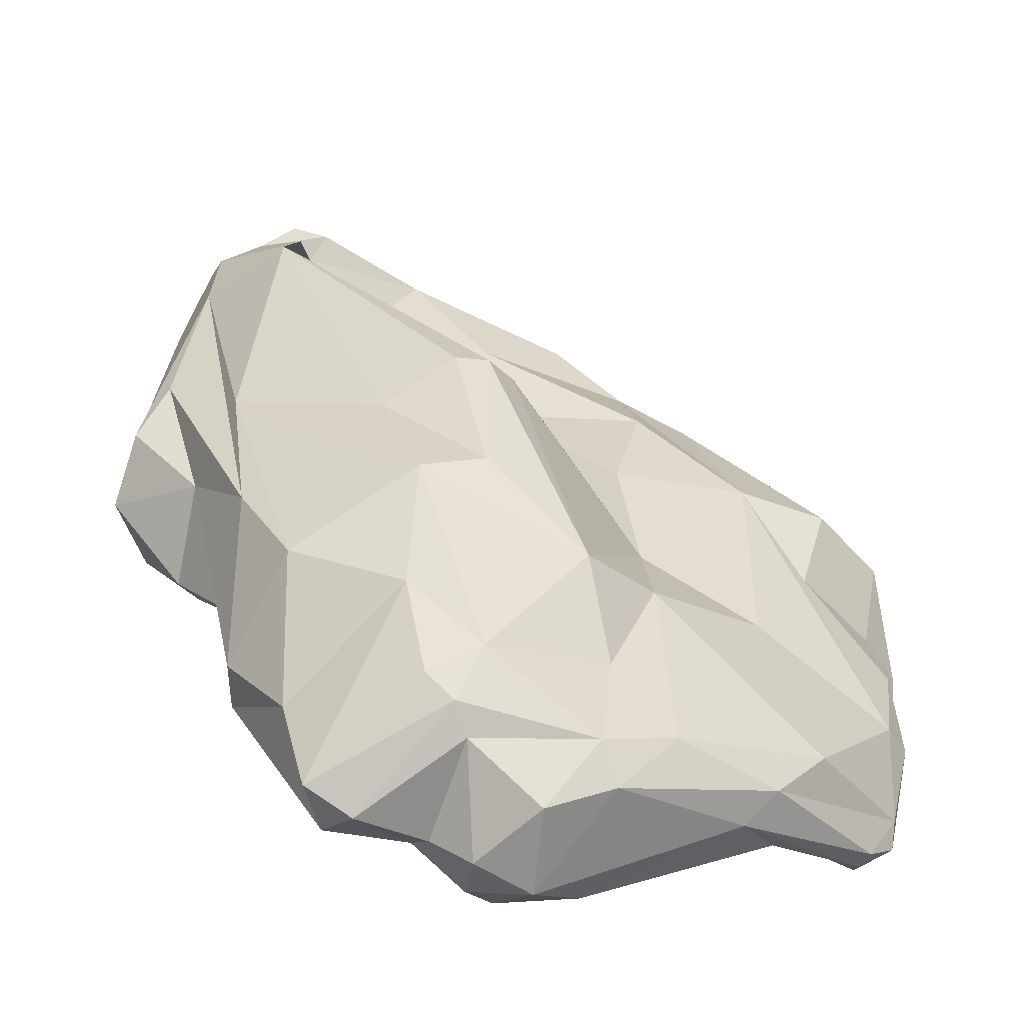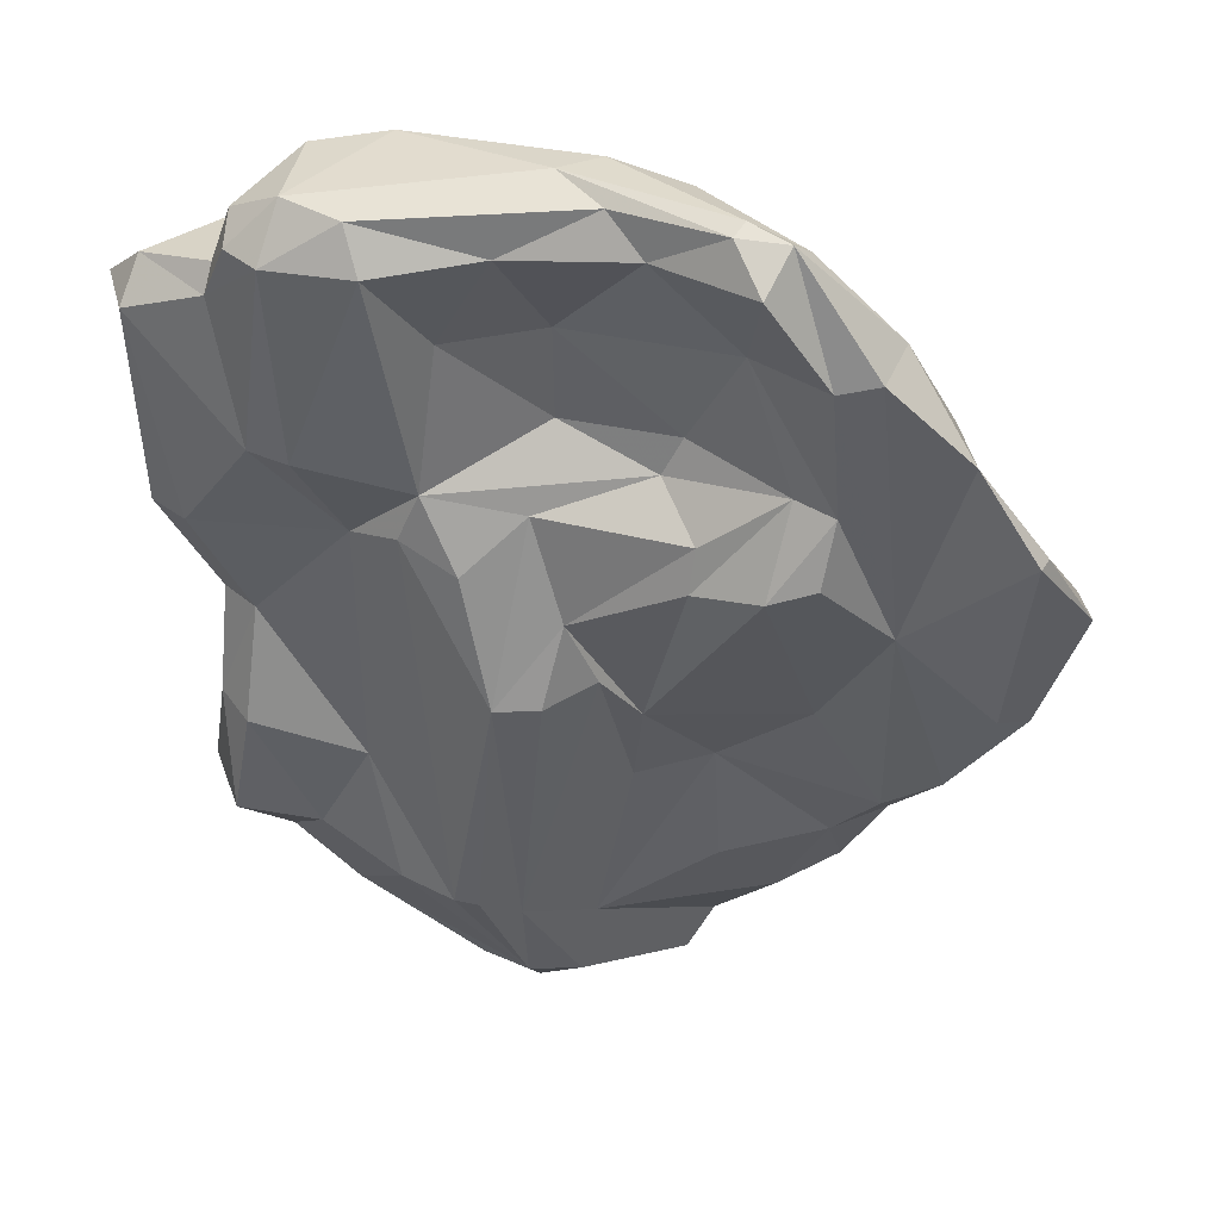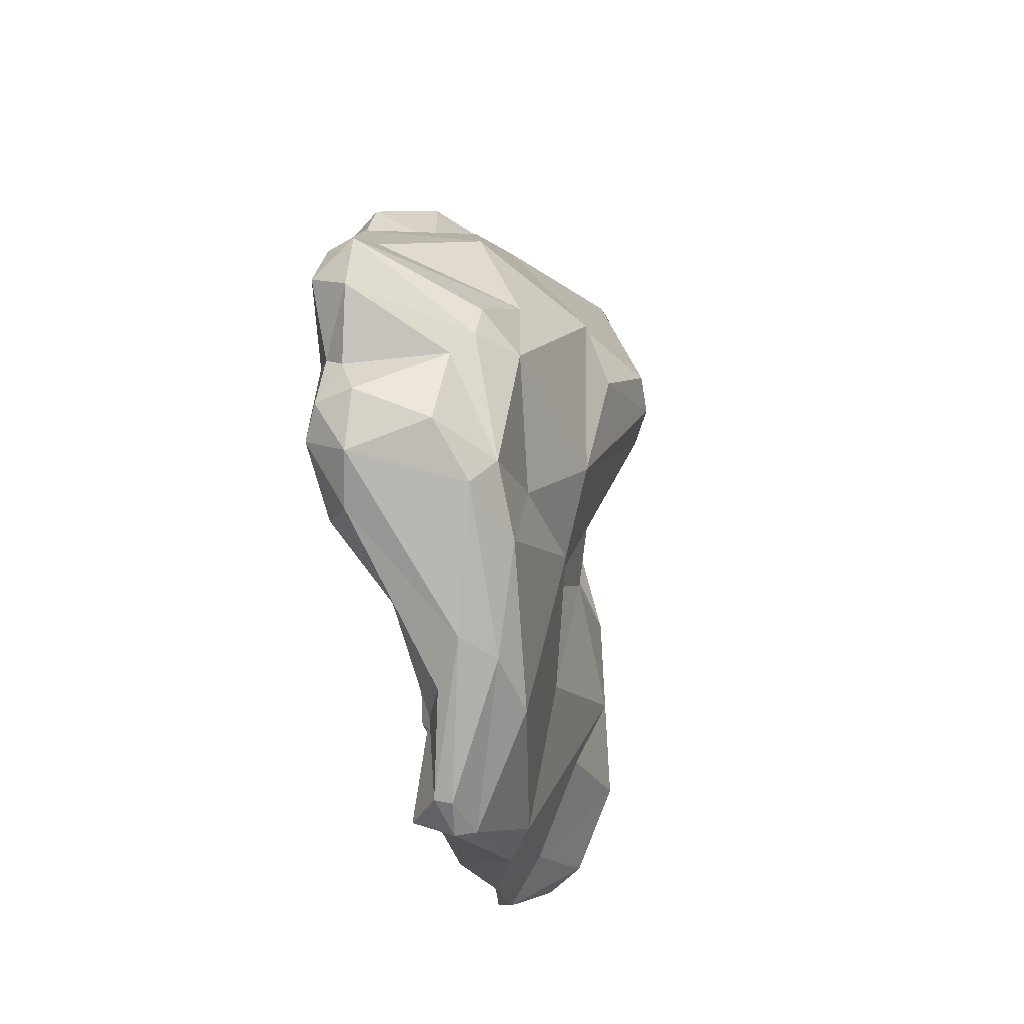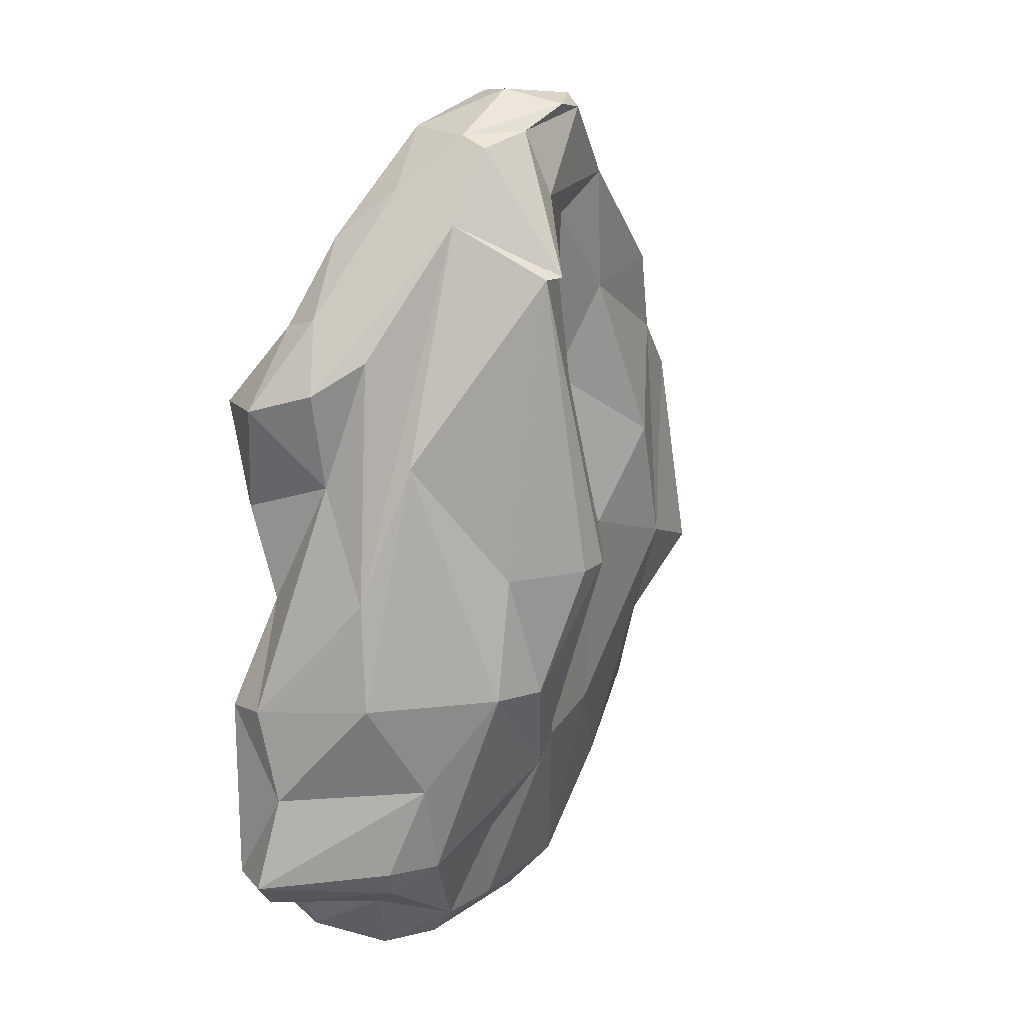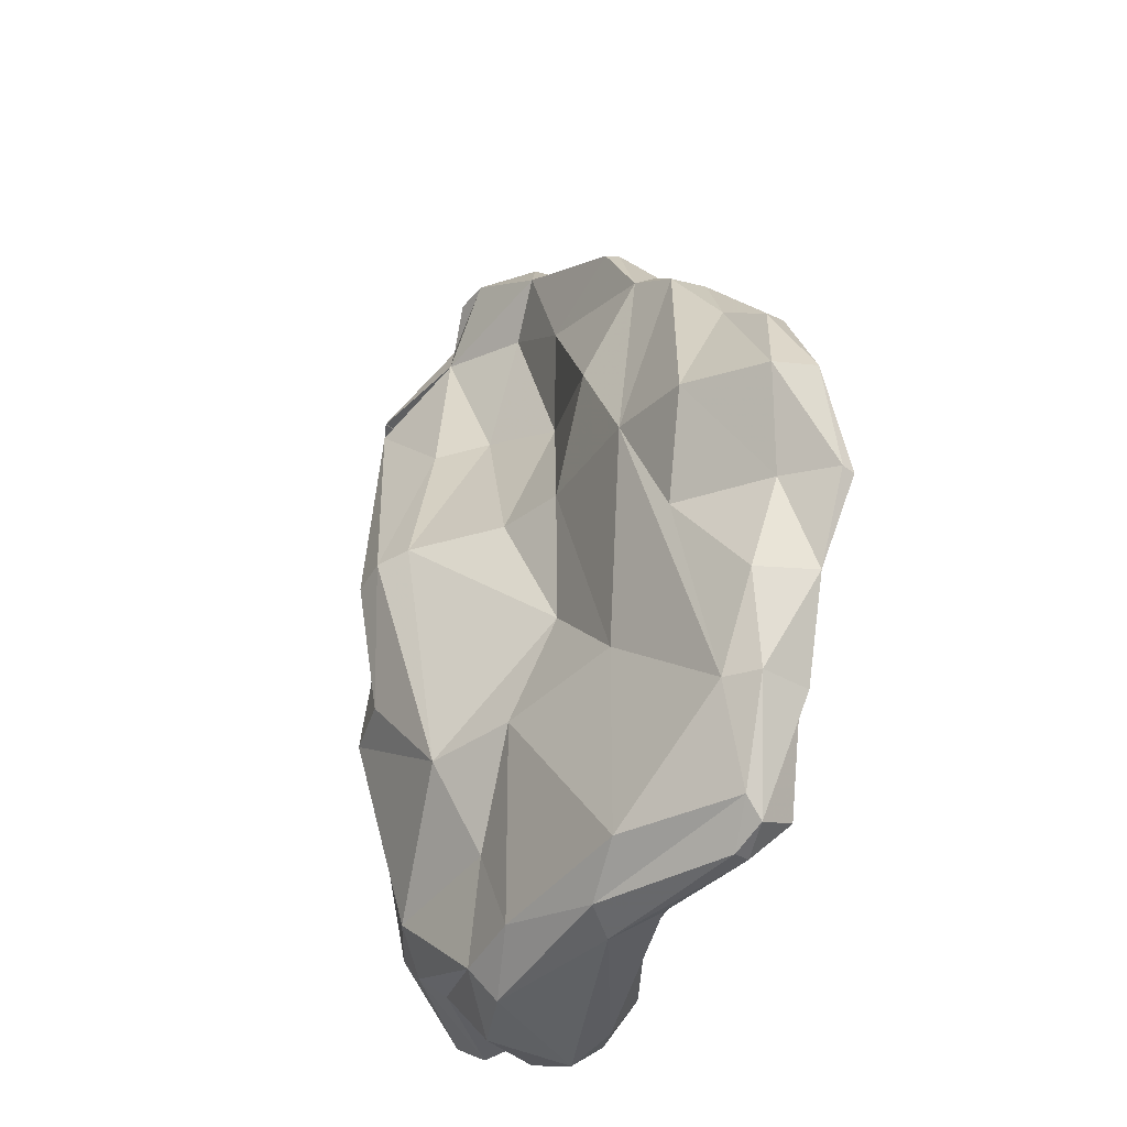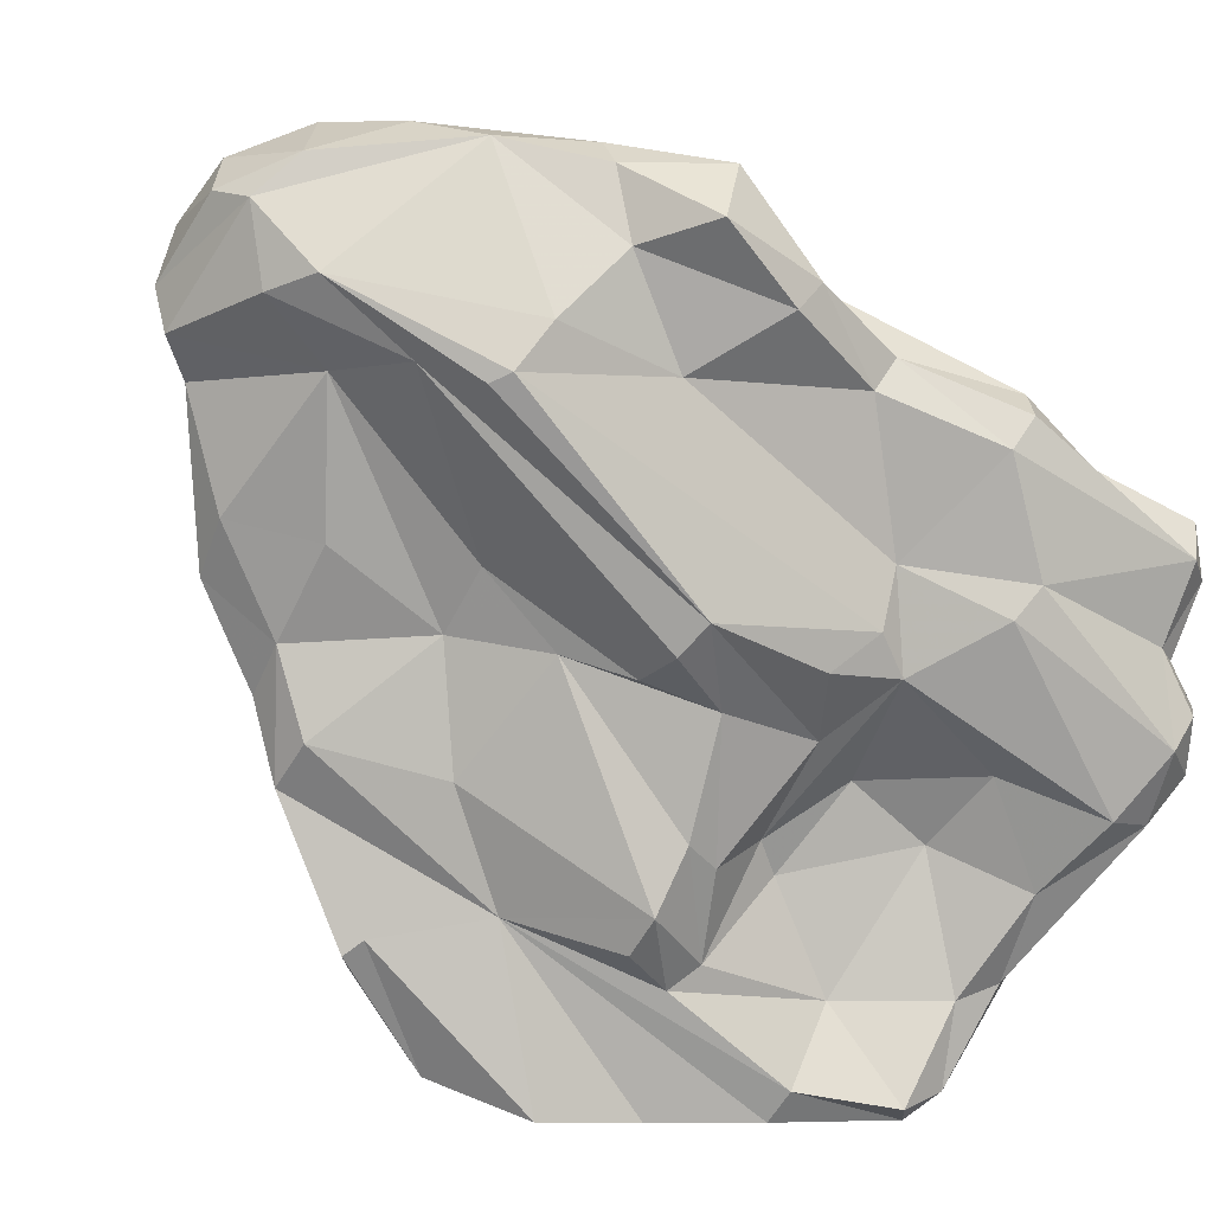
<metadata>
{"format":"obj","ext":"obj","renderer":"f3d","projection":"perspective","resolution":1024,"background":"white","views":[{"elev":33.5,"azim":152.0,"up":"+Y"},{"elev":-47.8,"azim":-177.8,"up":"+Y"},{"elev":-76.1,"azim":119.3,"up":"+Z"},{"elev":15.8,"azim":140.9,"up":"+Z"},{"elev":-49.0,"azim":-100.4,"up":"+Z"},{"elev":-65.8,"azim":48.6,"up":"+Y"}]}
</metadata>
<code>
v 126.6 291 95.92
v 127.9 292.8 101.3
v 128.6 291.8 102.1
v 127 293.1 96.21
v 130 294.3 103.9
v 128.7 289.7 91.53
v 130 291.5 101.9
v 129.1 289.1 91.55
v 129.9 296.8 97.35
v 131.6 296.4 108.6
v 131.7 294.6 108.5
v 130.3 292.4 92.08
v 131.5 290.3 87.49
v 134.2 292.5 98.04
v 132.1 293.4 87.72
v 133.6 296.6 111.5
v 134 297.7 111.4
v 134.4 294.1 109.1
v 134 298.8 98.86
v 133.7 296.6 93.23
v 136.5 295.9 112.5
v 137.3 293.7 103.3
v 136.7 291.4 90.7
v 134.1 292.7 83.32
v 135.1 290.3 83.49
v 136.9 290.3 83.81
v 137.4 290.3 93.45
v 135.6 298.9 115.9
v 135.8 298.1 116.4
v 141.6 300.1 122
v 141.5 295.8 107.5
v 138.8 297.4 117.6
v 136.3 300.1 105.8
v 135.1 294.3 83.5
v 139.5 290.2 93.92
v 138.3 292 78.31
v 139.5 290.3 79.53
v 140 293.4 84.31
v 137.7 292.8 79.19
v 138.3 292.1 90.16
v 143.3 300.2 110
v 141.4 295.9 113.8
v 142.4 291.7 94.61
v 142.4 295.2 89.49
v 147 296.8 118.4
v 142.9 299.4 124
v 143.6 301.4 125.4
v 140.4 300.7 100.9
v 140.5 300.7 114.9
v 140.5 292.1 77.99
v 144.5 294.4 103.7
v 139.3 298.3 89.11
v 143.3 302.9 101.4
v 140 292.8 77.78
v 142.7 300.2 94.45
v 147.5 296.7 89.52
v 145.6 303.7 126.2
v 147.5 293 97.25
v 141.7 297.9 79.61
v 143.6 293.6 80
v 141.7 301.9 121.6
v 147.4 296.6 84.99
v 146.2 293.3 100.7
v 142.1 292.3 92.73
v 144.7 302.2 119.5
v 146 307.4 101.7
v 143.4 295 91.18
v 148.6 294.5 92.73
v 146.6 303.3 112.2
v 147.9 296.8 122.4
v 147.3 308.9 101.7
v 145.4 304.4 125.5
v 145.1 294.9 78.49
v 145 295.6 108.4
v 149.3 303.1 126.6
v 153 295 91.88
v 147.5 306.2 111.4
v 148.7 300.6 126.3
v 145.1 302.1 89.28
v 150.3 294.9 116.3
v 145 298.2 78.38
v 148.3 305.6 121.1
v 149.7 305.2 124.6
v 151.3 308.8 117.4
v 147.2 305.2 125.8
v 146.9 297.1 78.11
v 148.5 291.7 100.7
v 154.7 295.4 79.03
v 149.3 301.4 80.25
v 150.3 308.9 117.5
v 151.6 293.5 94.97
v 149.1 309.5 101.7
v 150.6 291.8 100.8
v 152 293.1 113.9
v 152.9 304 124.5
v 151 308.1 94.96
v 150 298.9 125.1
v 151.9 296.1 85.33
v 154.2 294.1 80.83
v 148.6 305.3 89.44
v 152.4 305.3 123.9
v 154.6 305.5 120.2
v 153.1 293.1 113.4
v 150.3 295.9 121.4
v 149.3 294.8 80.52
v 154 294.9 94.07
v 150 302.6 84.94
v 152.7 299.9 124.6
v 153.1 301.1 78.83
v 158.1 306.2 108.1
v 155.9 302.3 121.8
v 155.4 294.5 113.3
v 153.1 308.1 101.6
v 156.5 296.3 107.5
v 153 302.6 80.48
v 157.9 295.1 90.24
v 158.1 300.1 119.3
v 158.3 304.3 83.88
v 158.1 295.1 80.84
v 156.1 305.5 85.32
v 156.1 296.7 95.1
v 156.5 301.1 79.2
v 157.2 296.8 78.79
v 159.7 296 90.12
v 154.2 308.5 95.29
v 160.8 299.4 114.8
v 159.3 298.4 80.22
v 159.5 296.4 80.79
v 160.8 305.4 101.1
v 159.1 297.3 112.5
v 158.2 302.9 82.91
v 160.8 298.4 100.6
v 159.5 304.5 113.5
v 158.9 305 85.4
v 162.1 303.3 112
v 157.4 306.3 90.24
v 160.6 301.5 115.4
v 161.6 296.8 105.8
v 160.3 298.2 82.57
v 160.8 305.9 95.45
v 162.2 299.8 100.5
v 160.6 297.5 83.64
v 161 302.8 106.9
v 162.9 297.4 94.8
v 163.9 300.3 110.9
v 162.6 296.5 110.6
v 162.8 298.5 105.4
v 164.4 300.9 94.88
v 164.4 298.7 94.69
v 165 301.4 85.06
v 164.3 298.6 84.96
v 163.4 300.2 83.38
v 163.7 301.8 89.93
g foo
f 108 95 75
f 85 75 95
f 108 75 78
f 75 85 57
f 78 75 57
f 97 108 78
f 57 85 72
f 78 57 47
f 72 47 57
f 97 78 47
f 46 97 47
f 117 137 111
f 117 111 108
f 111 101 95
f 108 111 95
f 101 83 95
f 85 95 83
f 72 85 83
f 104 117 97
f 117 108 97
f 70 104 97
f 70 97 46
f 47 72 61
f 70 46 45
f 46 47 61
f 46 61 30
f 45 46 30
f 45 30 32
f 29 30 28
f 30 61 28
f 32 30 29
f 145 135 137
f 126 145 137
f 145 126 146
f 137 135 102
f 135 133 102
f 117 126 137
f 137 102 111
f 130 146 126
f 111 102 101
f 130 126 117
f 102 84 90
f 101 102 90
f 130 117 112
f 101 90 83
f 83 90 82
f 72 83 82
f 112 117 104
f 104 103 112
f 72 82 61
f 82 65 61
f 103 104 94
f 80 94 104
f 104 70 80
f 80 70 45
f 49 61 65
f 42 45 32
f 61 49 28
f 49 17 28
f 21 42 32
f 29 21 32
f 28 17 29
f 16 29 17
f 21 29 16
f 11 16 10
f 16 17 10
f 21 16 11
f 18 21 11
f 133 135 143
f 143 135 145
f 143 129 133
f 147 143 145
f 147 145 146
f 133 129 102
f 129 110 102
f 146 138 147
f 138 146 130
f 102 110 84
f 112 114 130
f 114 138 130
f 90 84 82
f 77 82 84
f 103 114 112
f 77 69 82
f 69 65 82
f 80 93 94
f 41 65 69
f 45 74 80
f 63 80 74
f 41 49 65
f 41 33 49
f 42 31 45
f 31 74 45
f 33 17 49
f 21 31 42
f 31 21 18
f 19 17 33
f 31 18 22
f 19 10 17
f 11 14 18
f 18 14 22
f 5 3 11
f 14 11 3
f 10 5 11
f 14 3 7
f 3 5 2
f 141 143 147
f 141 147 132
f 138 132 147
f 110 113 84
f 92 84 113
f 132 138 114
f 84 92 71
f 71 77 84
f 71 66 77
f 103 106 114
f 77 66 69
f 93 103 94
f 53 69 66
f 80 87 93
f 41 69 53
f 87 80 63
f 48 41 53
f 51 63 74
f 41 48 33
f 51 74 31
f 19 33 48
f 51 31 22
f 35 51 22
f 14 35 22
f 19 9 10
f 10 9 5
f 9 4 5
f 4 2 5
f 1 3 2
f 1 2 4
f 7 3 1
f 143 148 129
f 148 140 129
f 125 110 140
f 140 110 129
f 148 143 141
f 149 148 141
f 144 149 141
f 113 110 125
f 132 144 141
f 121 144 132
f 92 113 96
f 113 125 96
f 114 121 132
f 96 71 92
f 96 100 71
f 121 114 106
f 66 71 100
f 55 66 100
f 93 91 106
f 103 93 106
f 55 53 66
f 91 93 68
f 48 53 55
f 93 58 68
f 93 87 58
f 87 63 58
f 58 63 51
f 55 52 48
f 58 51 43
f 48 52 19
f 43 51 35
f 27 35 14
f 9 19 20
f 27 14 23
f 12 9 20
f 4 9 12
f 8 14 7
f 6 4 12
f 8 7 1
f 6 1 4
f 8 1 6
f 140 148 153
f 153 148 149
f 125 140 136
f 153 136 140
f 153 149 151
f 151 149 144
f 124 151 144
f 144 121 124
f 125 100 96
f 116 124 121
f 76 121 106
f 116 121 76
f 91 76 106
f 100 79 55
f 91 68 76
f 52 55 79
f 67 56 76
f 67 76 68
f 64 67 68
f 44 56 67
f 58 64 68
f 64 58 43
f 40 44 67
f 52 34 19
f 40 67 64
f 35 40 43
f 40 64 43
f 34 20 19
f 23 40 35
f 23 35 27
f 34 15 20
f 20 15 12
f 13 12 15
f 8 13 14
f 6 12 13
f 6 13 8
f 150 136 153
f 150 153 151
f 150 134 136
f 120 136 134
f 120 125 136
f 151 124 142
f 120 100 125
f 100 120 107
f 119 124 116
f 119 142 124
f 76 99 116
f 79 100 107
f 98 99 76
f 56 62 98
f 98 76 56
f 79 59 52
f 44 62 56
f 38 62 44
f 38 44 40
f 38 40 23
f 26 38 23
f 23 14 26
f 15 34 24
f 25 26 14
f 13 15 24
f 13 24 25
f 25 14 13
f 152 118 150
f 134 150 118
f 150 151 152
f 139 131 152
f 131 118 152
f 120 134 118
f 142 139 152
f 152 151 142
f 127 122 131
f 127 131 139
f 115 120 118
f 115 118 131
f 139 142 128
f 128 142 119
f 120 115 107
f 99 119 116
f 107 115 89
f 105 99 98
f 107 89 79
f 62 105 98
f 89 59 79
f 60 105 62
f 60 62 38
f 34 52 59
f 60 38 37
f 59 39 34
f 37 38 26
f 36 24 39
f 24 34 39
f 37 26 36
f 25 24 36
f 36 26 25
f 131 122 115
f 139 128 127
f 123 122 127
f 123 127 128
f 109 115 122
f 109 122 123
f 119 123 128
f 86 109 123
f 99 88 119
f 88 123 119
f 109 89 115
f 86 123 88
f 81 89 109
f 86 81 109
f 105 88 99
f 73 86 88
f 81 59 89
f 105 73 88
f 73 105 60
f 54 81 86
f 50 86 73
f 73 60 50
f 39 59 81
f 39 81 54
f 54 86 50
f 60 37 50
f 36 39 54
f 36 54 50
f 37 36 50
g

</code>
